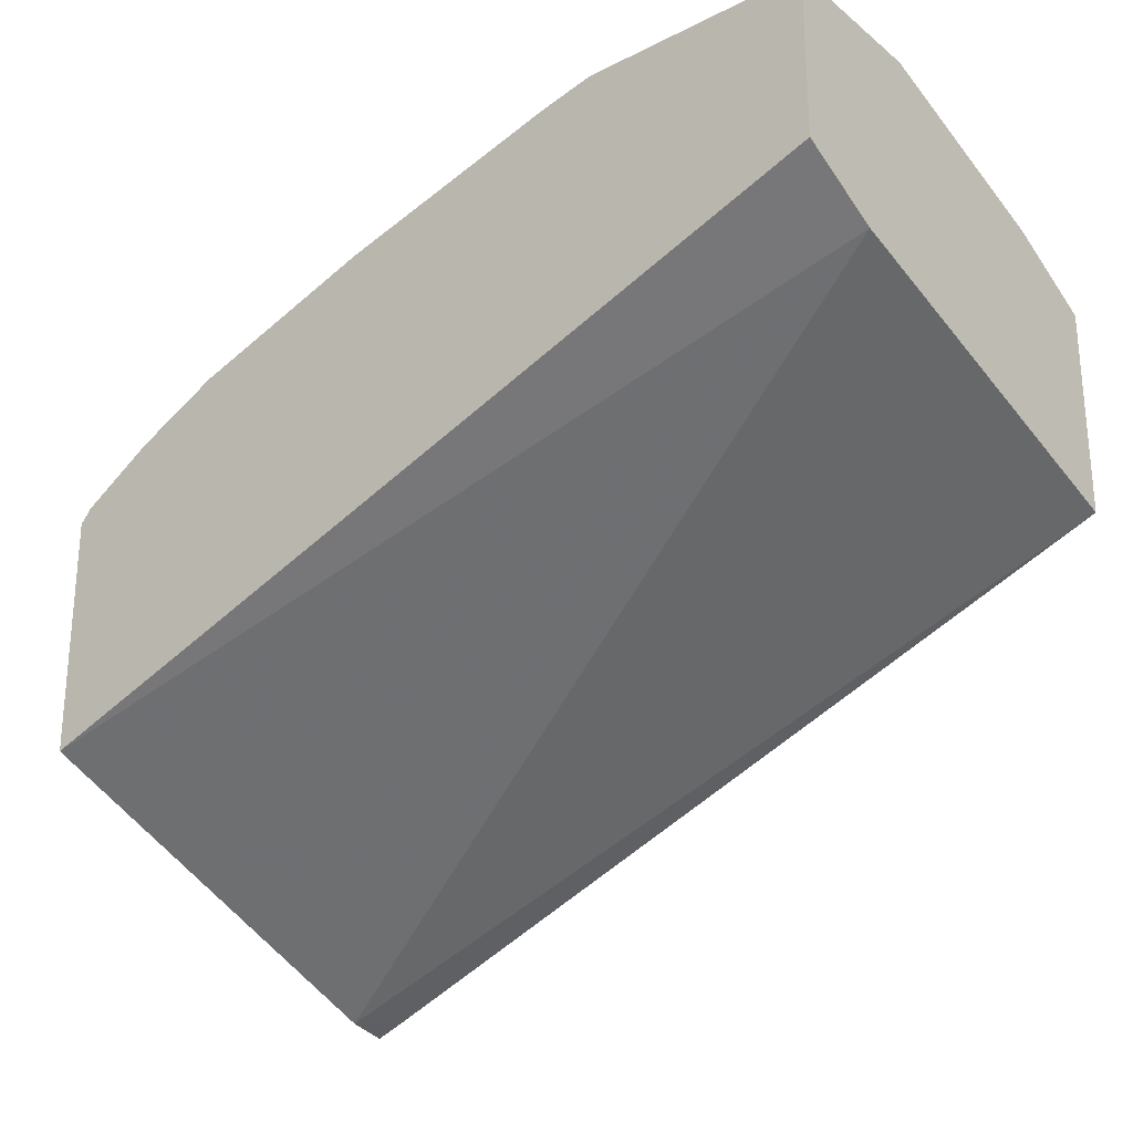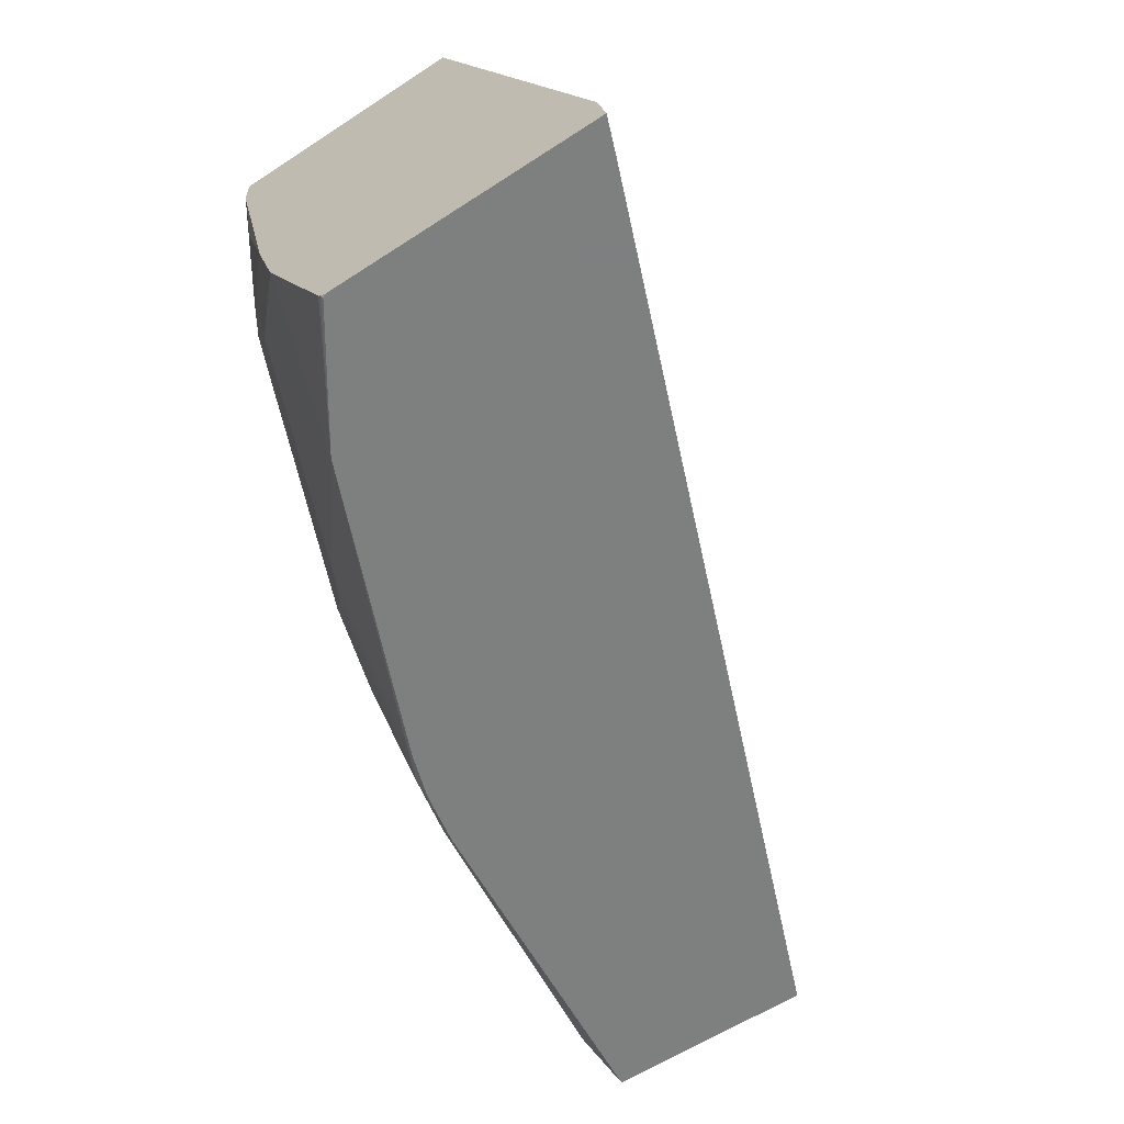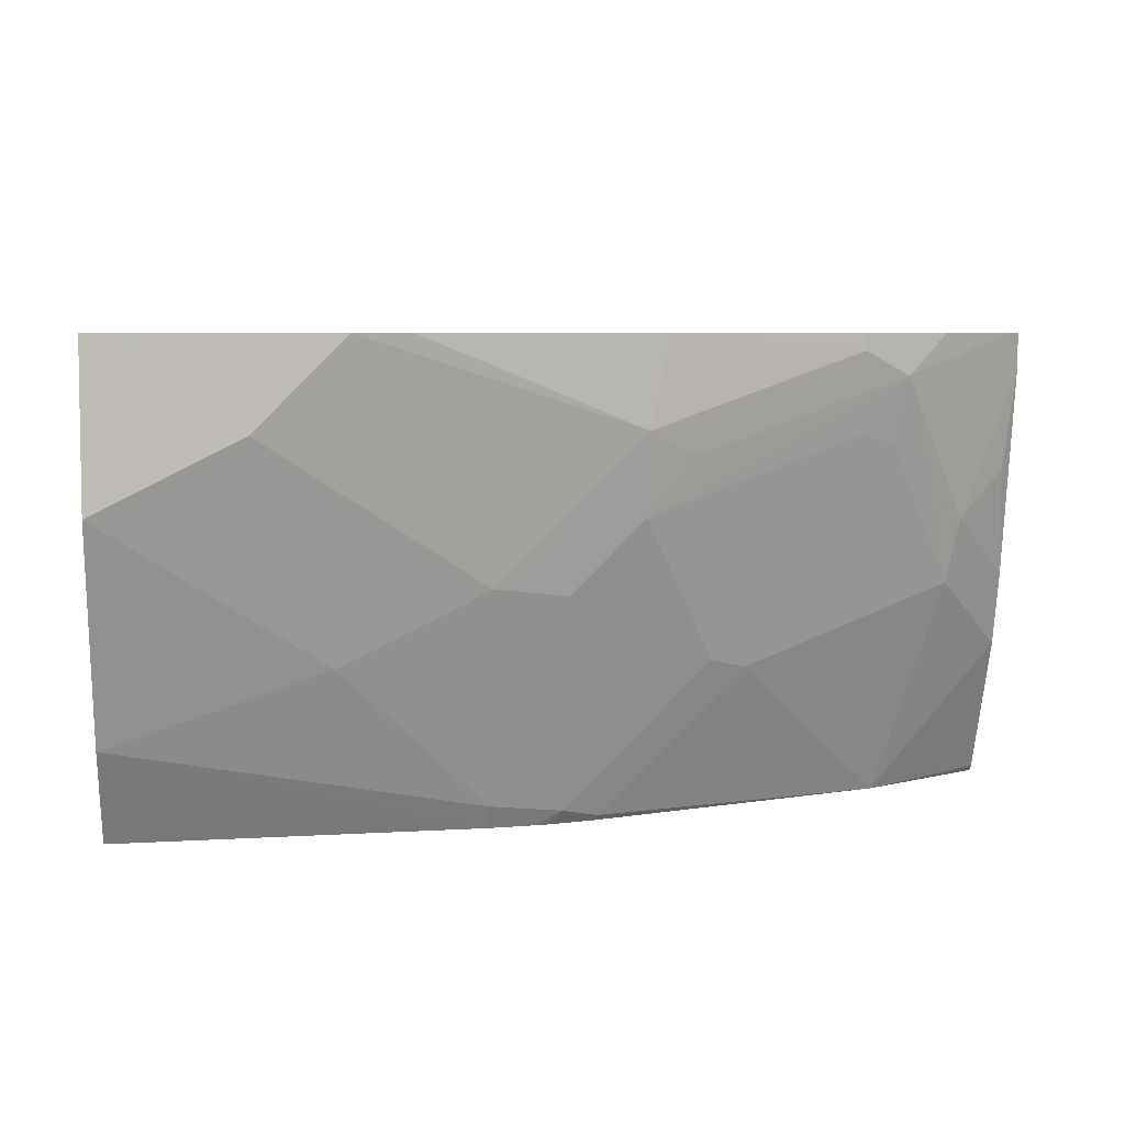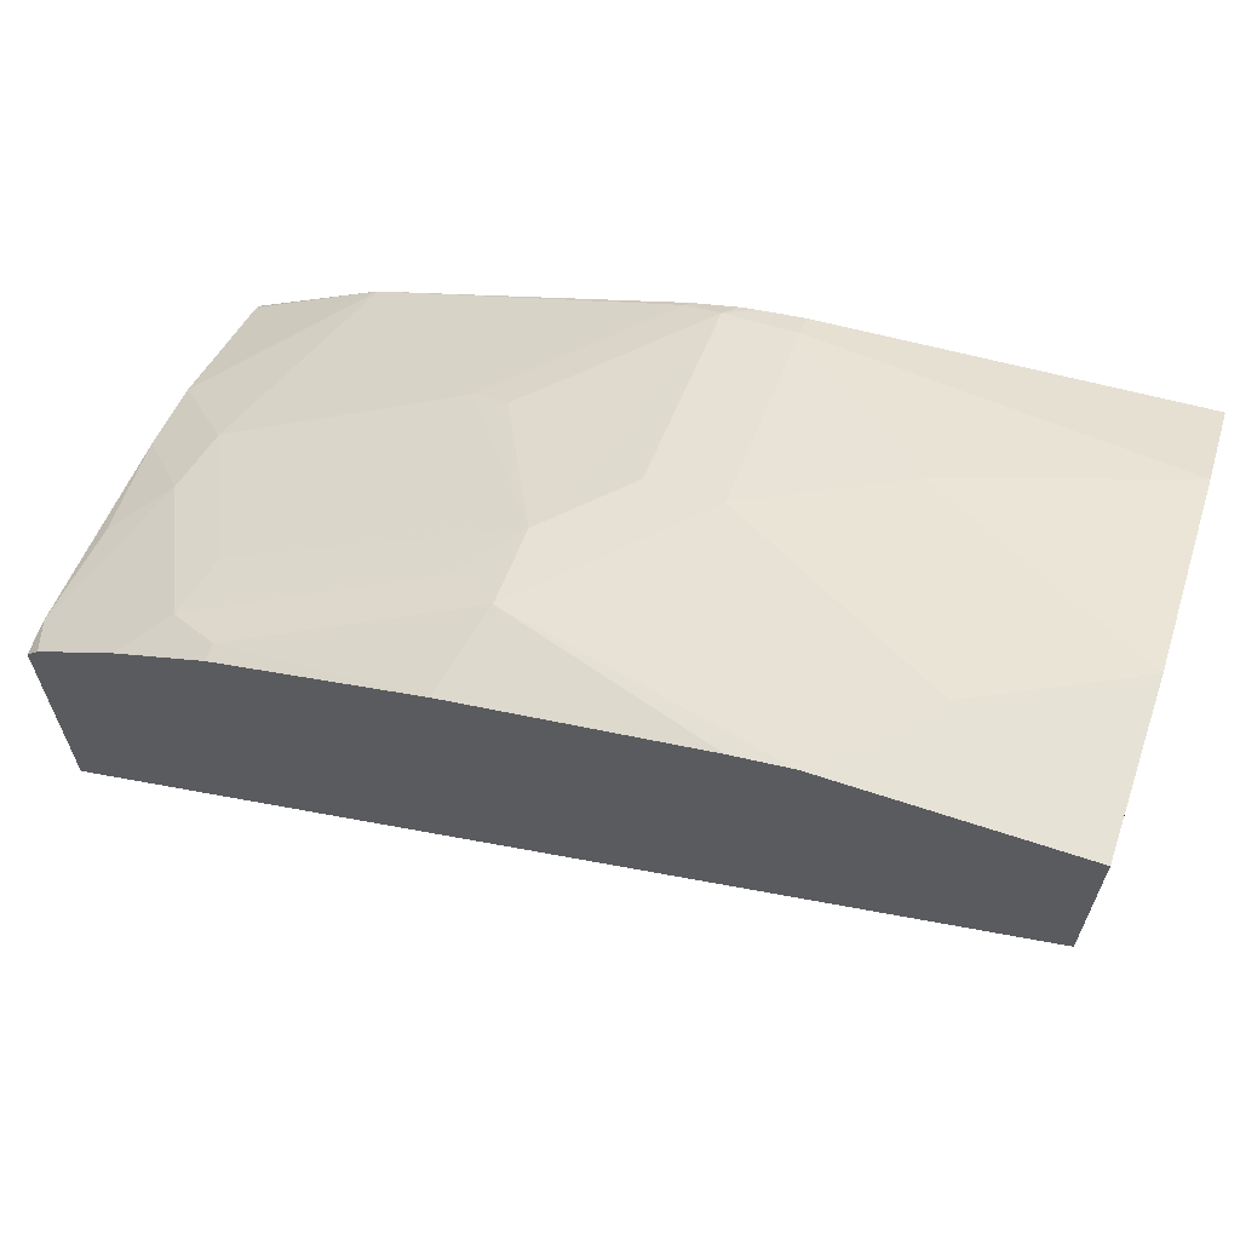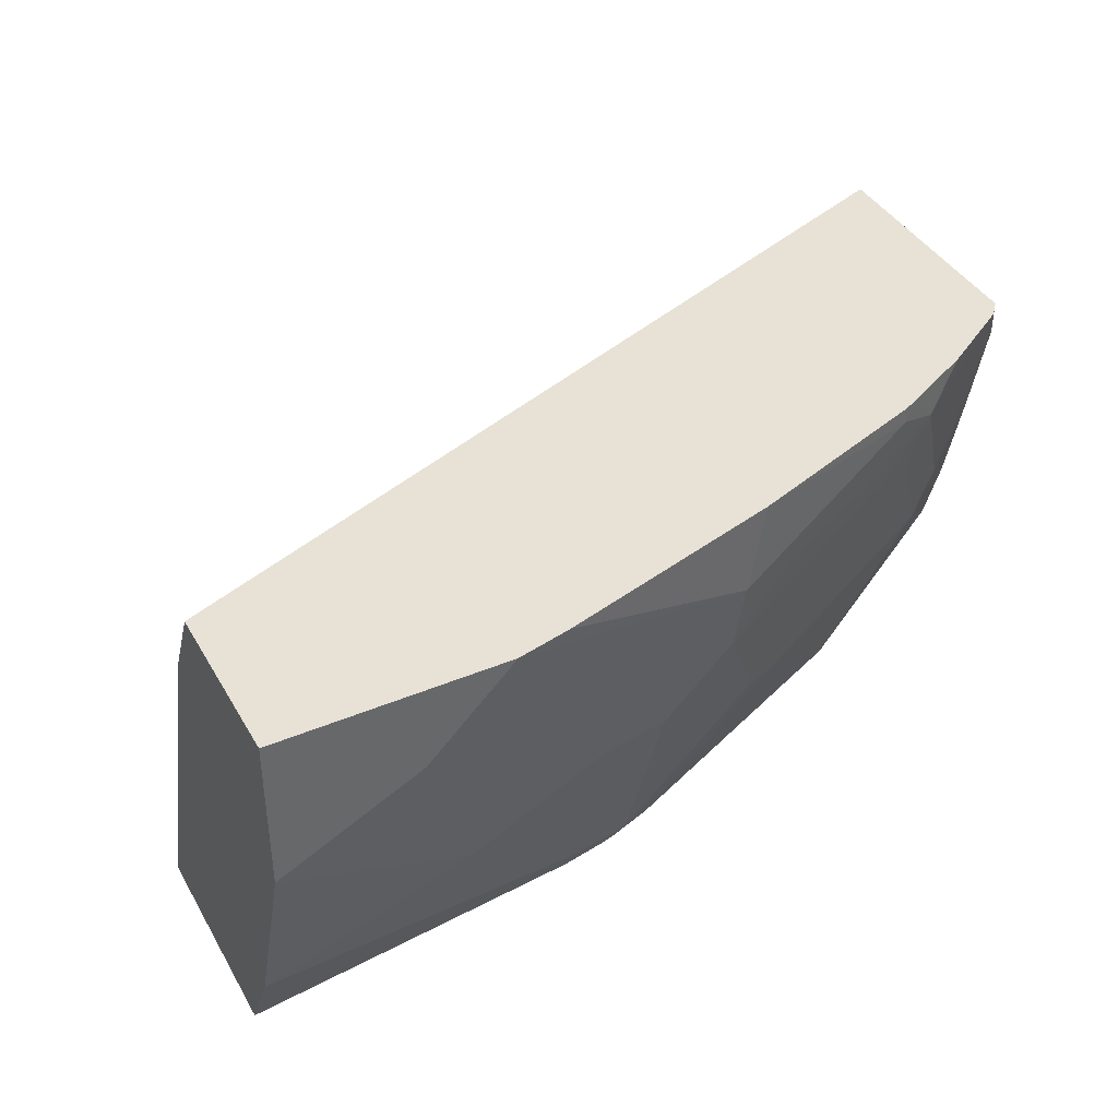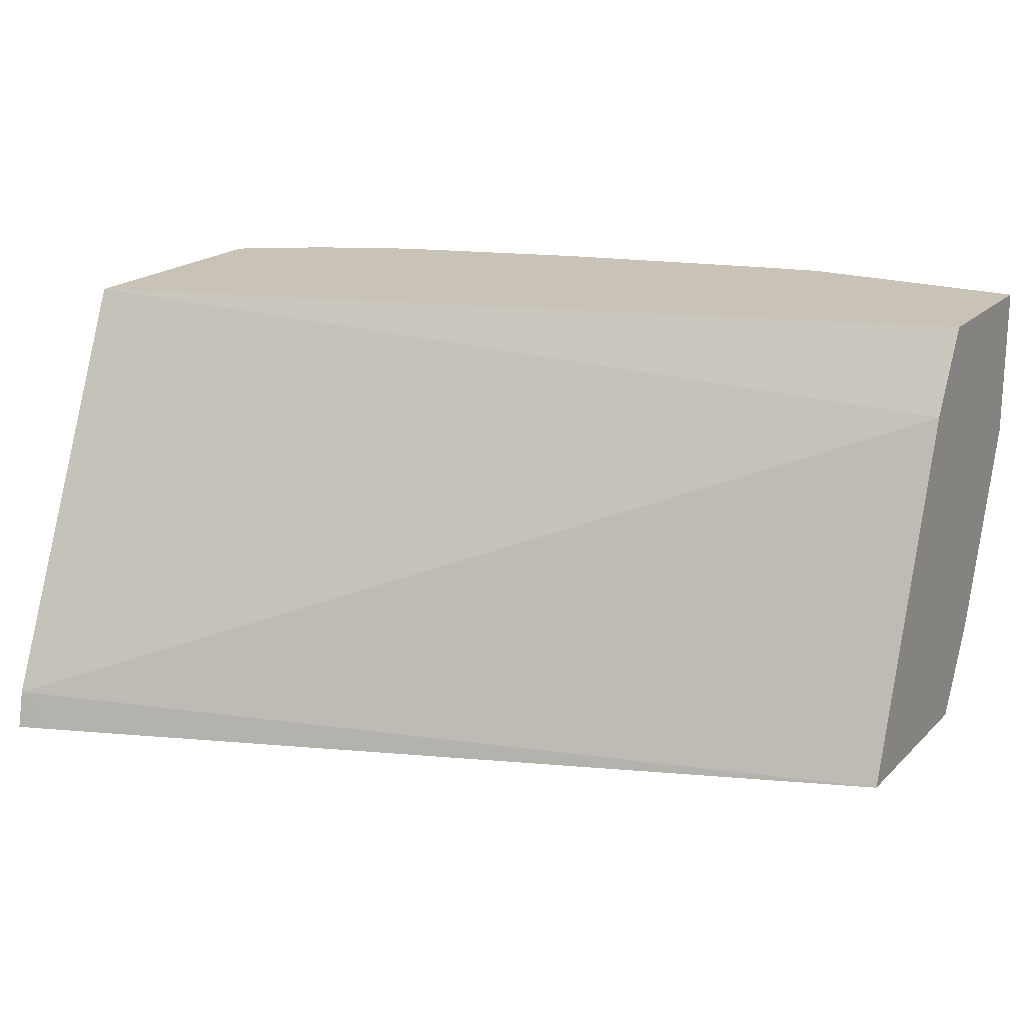
<metadata>
{"format":"obj","ext":"obj","renderer":"f3d","projection":"perspective","resolution":1024,"background":"white","views":[{"elev":-25.6,"azim":-141.3,"up":"+Z"},{"elev":-59.6,"azim":123.9,"up":"+Y"},{"elev":5.7,"azim":-5.4,"up":"+Y"},{"elev":63.6,"azim":-161.3,"up":"+Z"},{"elev":40.3,"azim":-27.3,"up":"+Y"},{"elev":19.4,"azim":-149.3,"up":"+Y"}]}
</metadata>
<code>
v 0.4407 -0.5765 0.4731
v 0.4407 -0.5568 0.4772
v 0.4407 -0.5765 0.6144
v 0.4238 -0.5765 0.4796
v 0.4407 -0.3449 0.5666
v 0.0001734 -0.5765 0.6476
v 0.0001734 -0.3885 0.7063
v 0.0001734 -0.3884 0.7064
v 0.4407 -0.5751 0.6173
v 0.4397 -0.5765 0.6163
v 0.4407 -0.3449 0.6891
v 0.0001734 -0.3649 0.7181
v 0.0001734 -0.3449 0.7281
v 0.0001734 -0.5765 0.7535
v 0.4407 -0.5737 0.6184
v 0.3768 -0.5765 0.6592
v 0.4407 -0.3618 0.6891
v 0.4345 -0.3449 0.6962
v 0.0001734 -0.3449 0.8123
v 0.0001734 -0.5532 0.7652
v 0.1766 -0.5765 0.7359
v 0.4407 -0.503 0.6537
v 0.4061 -0.4679 0.6887
v 0.3002 -0.5033 0.724
v 0.3761 -0.5765 0.6595
v 0.4407 -0.4663 0.6651
v 0.412 -0.4356 0.6945
v 0.4355 -0.412 0.6828
v 0.3967 -0.3449 0.7198
v 0.3767 -0.365 0.7299
v 0.0001734 -0.4237 0.8123
v 0.1142 -0.3449 0.8123
v 0.0001734 -0.5298 0.7769
v 0.1989 -0.5765 0.7317
v 0.1766 -0.5651 0.7416
v 0.3708 -0.3973 0.724
v 0.2649 -0.4326 0.7593
v 0.2472 -0.4282 0.7681
v 0.2825 -0.4988 0.7328
v 0.2119 -0.5695 0.7328
v 0.2649 -0.5386 0.724
v 0.2295 -0.5739 0.724
v 0.2274 -0.5765 0.7229
v 0.3614 -0.3449 0.7375
v 0.3531 -0.3532 0.7416
v 0.2472 -0.3885 0.777
v 0.2707 -0.4003 0.7652
v 0.3531 -0.3929 0.7328
v 0.0001734 -0.4238 0.8122
v 0.07064 -0.3885 0.8123
v 0.1766 -0.4591 0.777
v 0.2119 -0.4238 0.777
v 0.1413 -0.3449 0.8062
v 0.106 -0.4944 0.777
v 0.2063 -0.5765 0.73
v 0.2119 -0.4635 0.7681
v 0.2119 -0.5765 0.7281
v 0.3531 -0.3449 0.7416
v 0.2566 -0.3449 0.7746
f 29 44 30
f 25 41 42
f 25 42 43
f 26 28 27
f 30 38 48
f 30 45 46
f 30 46 47
f 30 47 38
f 24 41 25
f 30 48 36
f 30 44 45
f 24 40 41
f 22 27 23
f 24 38 39
f 24 37 38
f 23 37 24
f 23 36 37
f 23 30 36
f 23 27 30
f 22 26 27
f 49 51 50
f 21 34 35
f 20 21 33
f 19 50 32
f 31 49 50
f 24 39 40
f 32 50 51
f 40 55 57
f 32 52 46
f 19 31 50
f 49 54 51
f 46 59 53
f 45 59 46
f 45 58 59
f 44 58 45
f 40 42 41
f 40 43 42
f 40 57 43
f 40 56 51
f 38 46 52
f 38 47 46
f 38 40 39
f 38 56 40
f 38 51 56
f 38 52 51
f 36 38 37
f 36 48 38
f 35 51 54
f 35 40 51
f 34 40 35
f 34 55 40
f 33 54 49
f 33 35 54
f 32 46 53
f 32 51 52
f 18 30 27
f 21 35 33
f 17 28 26
f 3 9 10
f 2 8 5
f 2 7 8
f 2 6 7
f 2 4 6
f 1 4 2
f 1 6 4
f 1 14 6
f 1 21 14
f 1 34 21
f 1 55 34
f 1 43 57
f 1 25 43
f 1 16 25
f 1 10 16
f 1 3 10
f 1 9 3
f 1 15 9
f 1 22 15
f 1 26 22
f 1 17 26
f 1 11 17
f 1 5 11
f 1 2 5
f 18 29 30
f 5 8 12
f 5 12 13
f 1 57 55
f 5 19 32
f 17 27 28
f 5 13 19
f 17 18 27
f 16 22 23
f 16 24 25
f 16 23 24
f 15 22 16
f 14 21 20
f 9 16 10
f 9 15 16
f 6 8 7
f 6 12 8
f 6 13 12
f 11 18 17
f 5 53 59
f 5 32 53
f 6 19 13
f 5 59 58
f 5 58 44
f 5 44 29
f 5 18 11
f 5 29 18
f 6 20 33
f 6 33 49
f 6 49 31
f 6 31 19
f 6 14 20

</code>
